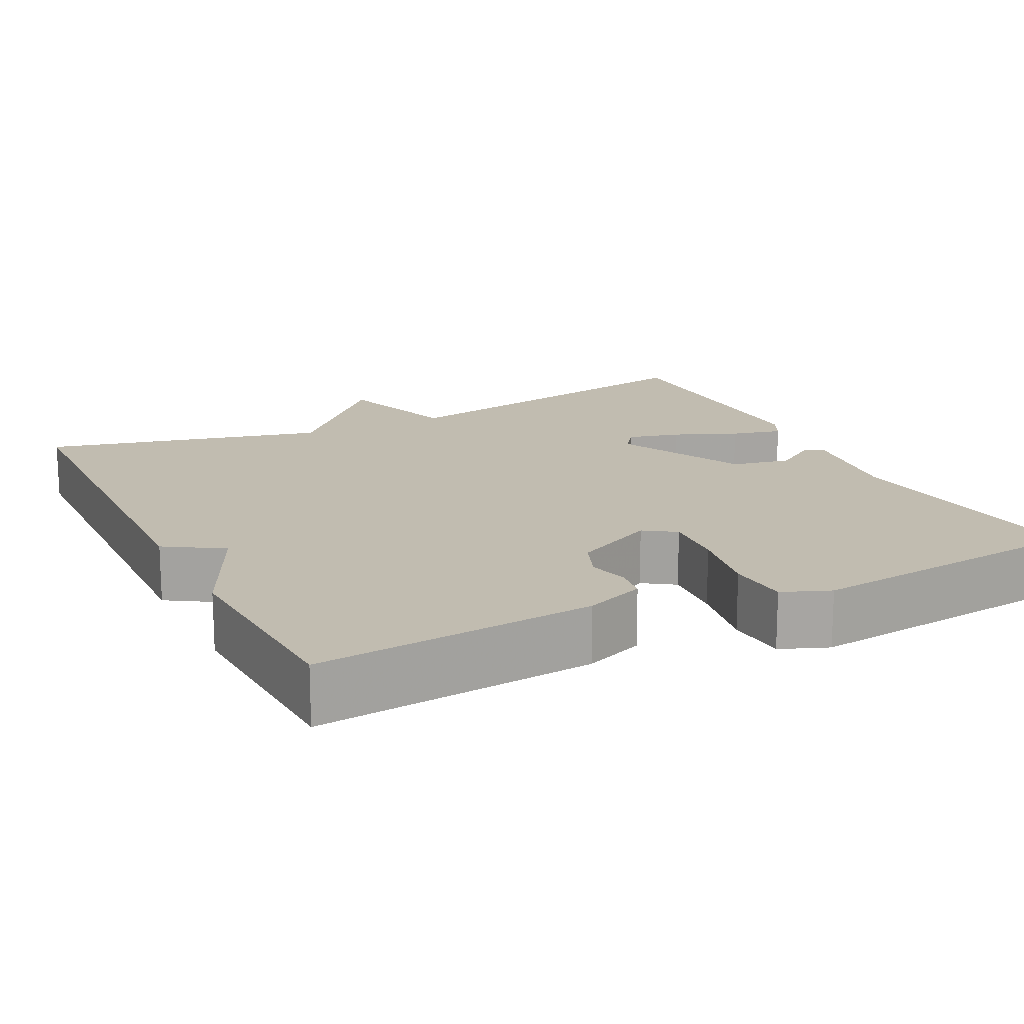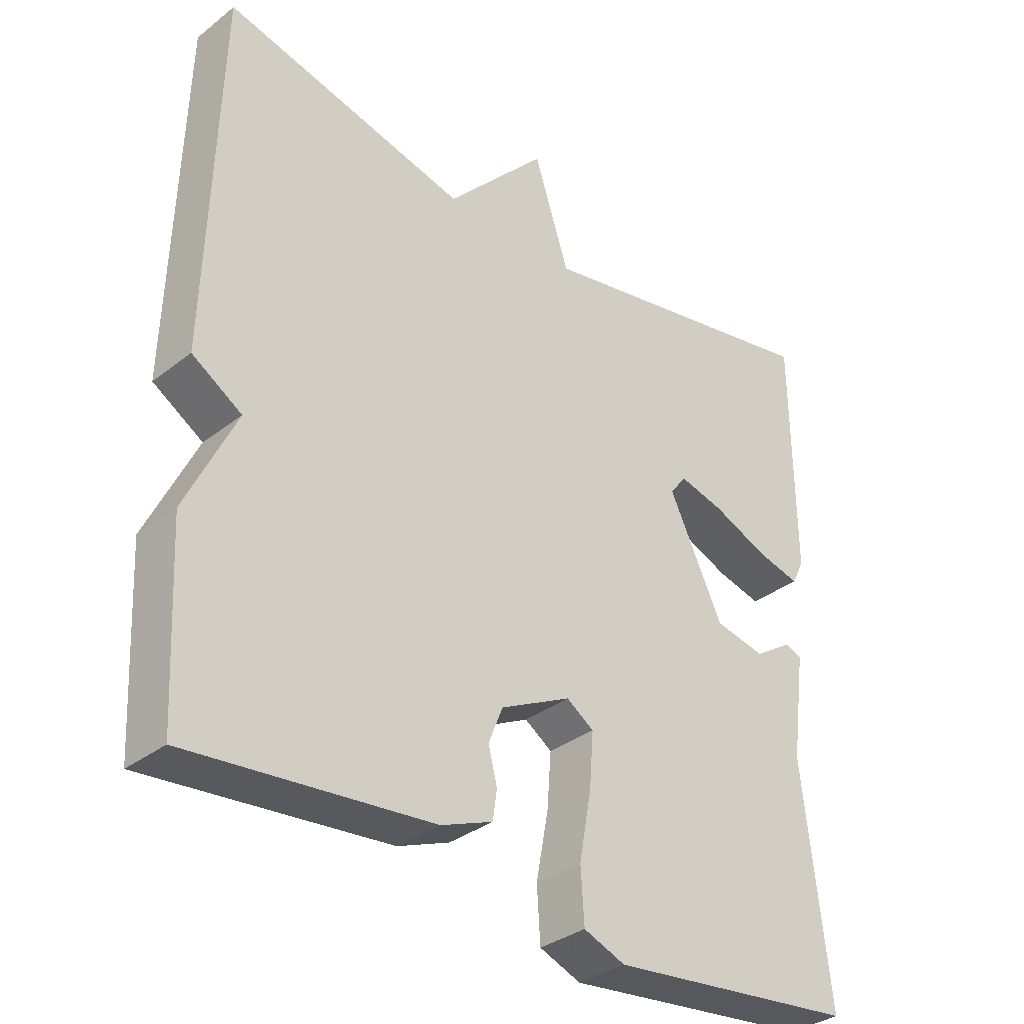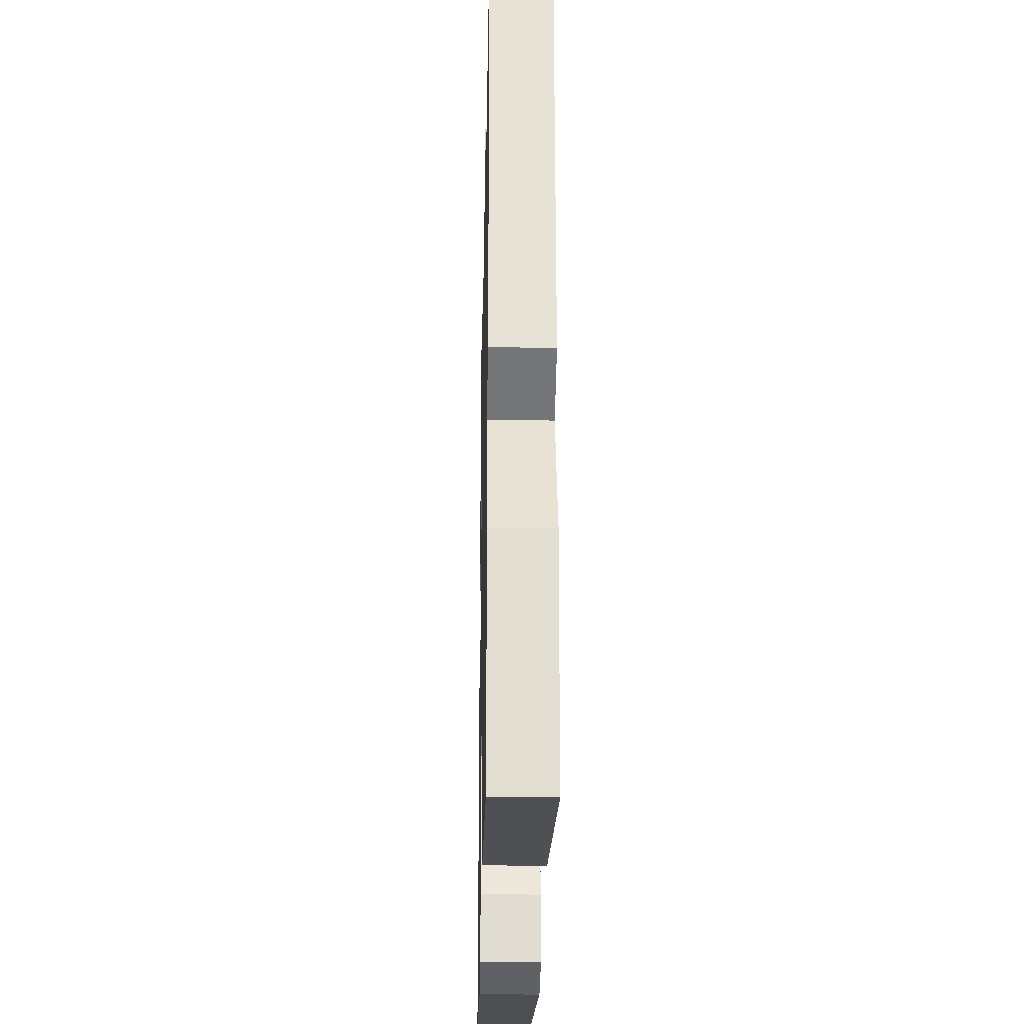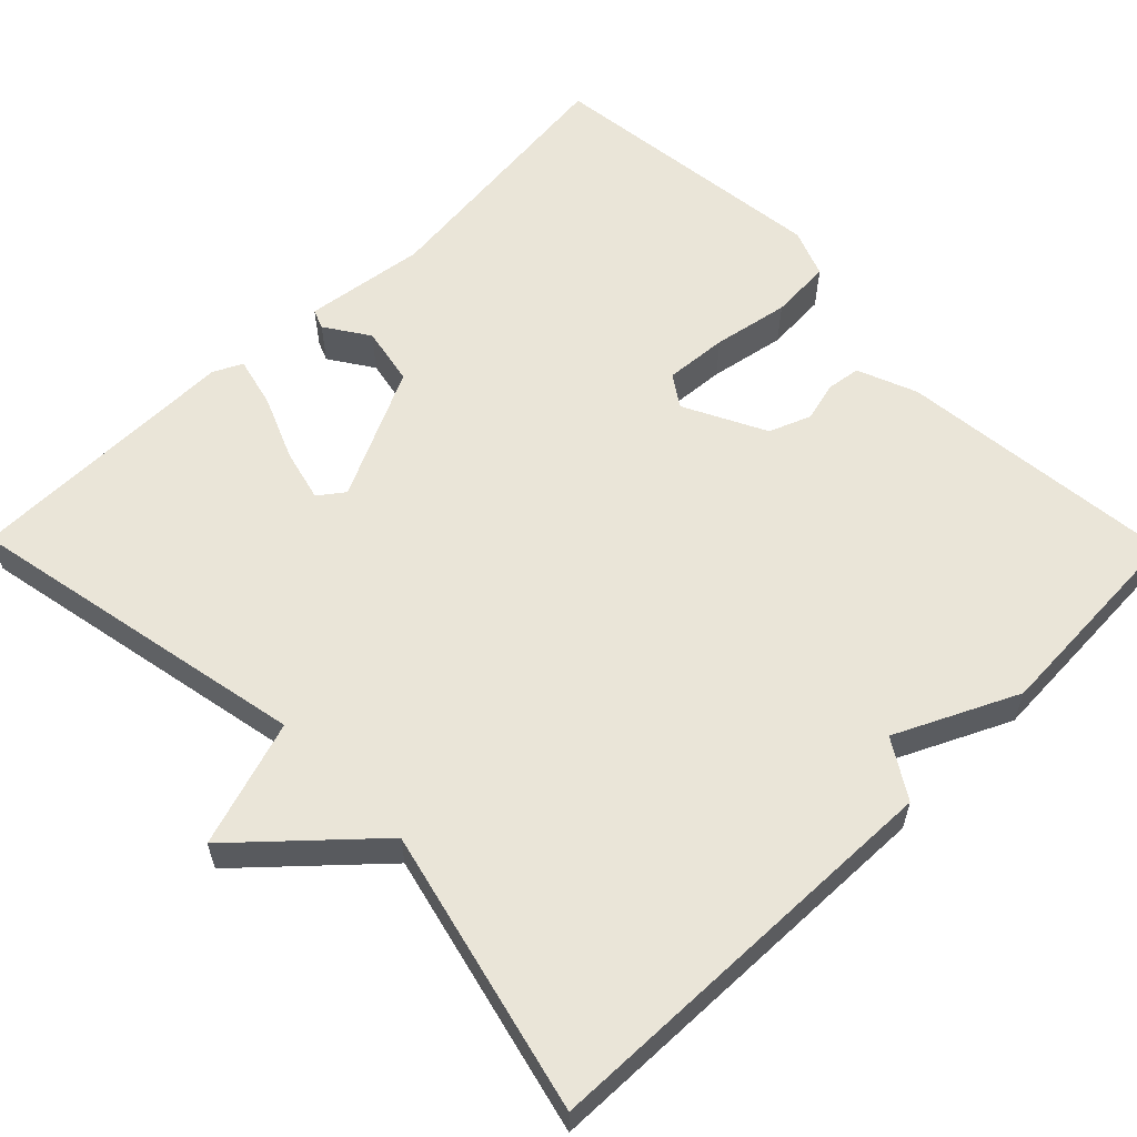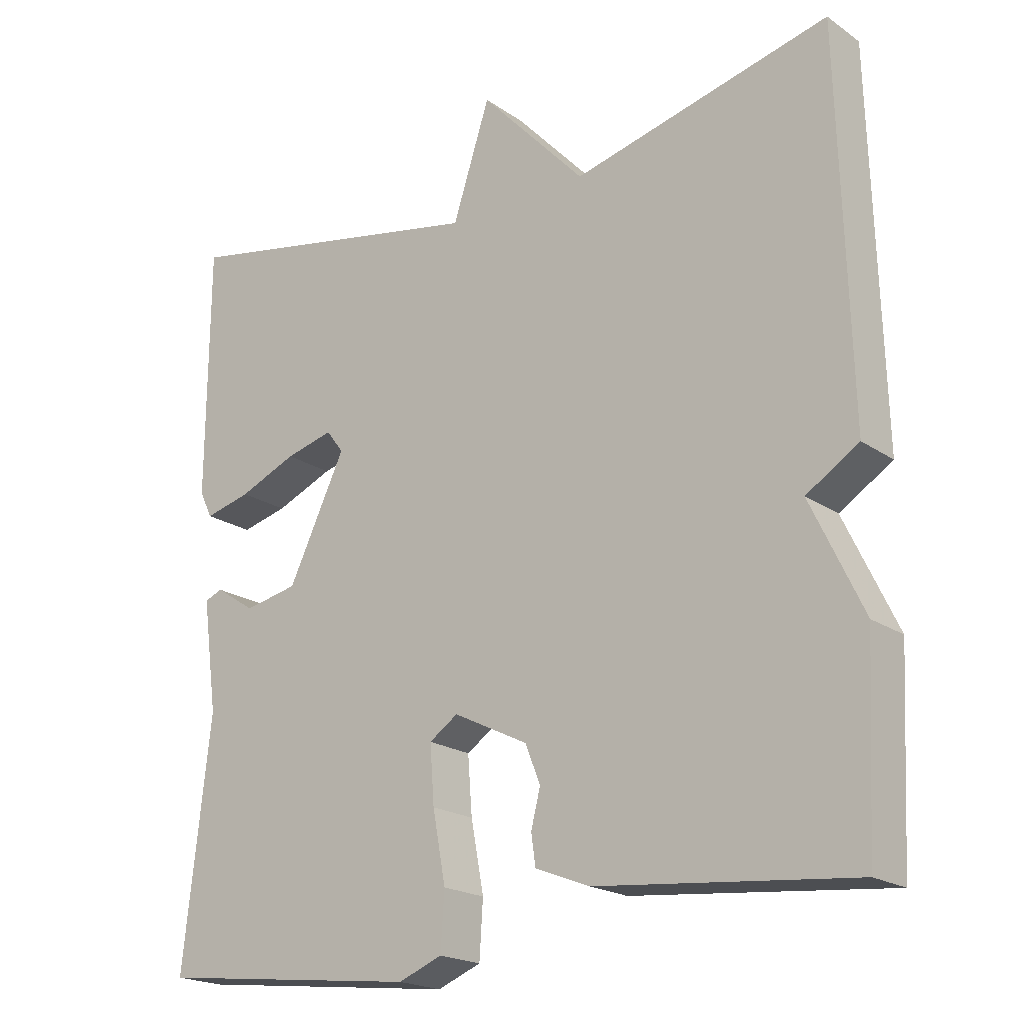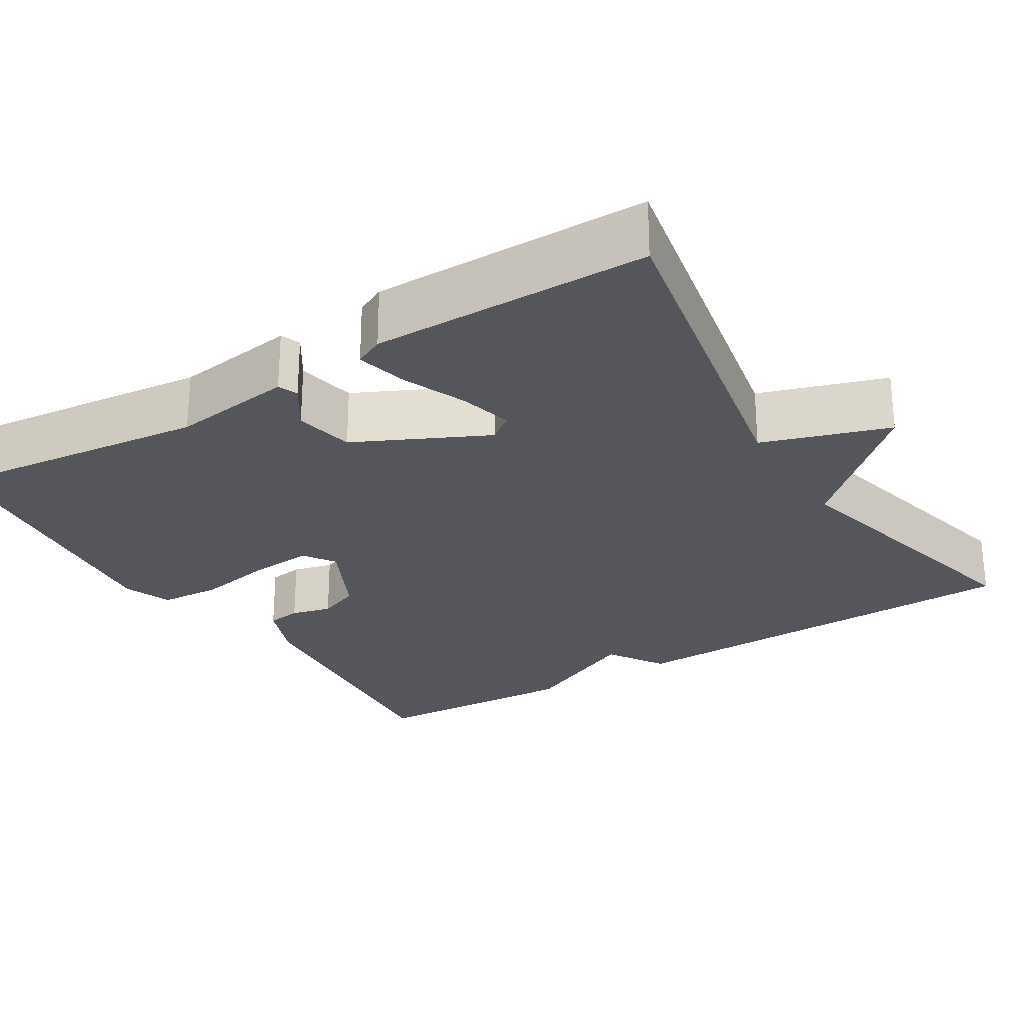
<metadata>
{"format":"obj","ext":"obj","renderer":"f3d","projection":"perspective","resolution":1024,"background":"white","views":[{"elev":16.5,"azim":153.5,"up":"+Y"},{"elev":-33.8,"azim":136.5,"up":"+Z"},{"elev":-24.2,"azim":88.8,"up":"+Z"},{"elev":59.1,"azim":45.5,"up":"+Y"},{"elev":-20.1,"azim":38.8,"up":"+Z"},{"elev":-26.3,"azim":-58.3,"up":"+Y"}]}
</metadata>
<code>
v 0.5 0.07 -0.5
v 0.144 0.07 -0.465
v 0.068 0.07 -0.435
v 0.062 0.07 -0.392
v 0.075 0.07 -0.341
v 0.054 0.07 -0.288
v -0.05 0.07 -0.236
v -0.09 0.07 -0.263
v -0.084 0.07 -0.343
v -0.066 0.07 -0.44
v -0.071 0.07 -0.518
v -0.132 0.07 -0.542
v -0.5 0.07 -0.5
v -0.462 0.07 -0.162
v -0.483 0.07 -0.007
v -0.458 0.07 0.003
v -0.402 0.07 -0.034
v -0.327 0.07 -0.019
v -0.247 0.07 0.147
v -0.271 0.07 0.179
v -0.338 0.07 0.162
v -0.419 0.07 0.128
v -0.484 0.07 0.112
v -0.502 0.07 0.149
v -0.5 0.07 0.5
v -0.059 0.07 0.413
v -0.007 0.07 0.573
v 0.141 0.07 0.413
v 0.5 0.07 0.5
v 0.514 0.07 -0.03
v 0.441 0.07 -0.076
v 0.514 0.07 -0.23
v 0.5 0 -0.5
v 0.144 0 -0.465
v 0.068 0 -0.435
v 0.062 0 -0.392
v 0.075 0 -0.341
v 0.054 0 -0.288
v -0.05 0 -0.236
v -0.09 0 -0.263
v -0.084 0 -0.343
v -0.066 0 -0.44
v -0.071 0 -0.518
v -0.132 0 -0.542
v -0.5 0 -0.5
v -0.462 0 -0.162
v -0.483 0 -0.007
v -0.458 0 0.003
v -0.402 0 -0.034
v -0.327 0 -0.019
v -0.247 0 0.147
v -0.271 0 0.179
v -0.338 0 0.162
v -0.419 0 0.128
v -0.484 0 0.112
v -0.502 0 0.149
v -0.5 0 0.5
v -0.059 0 0.413
v -0.007 0 0.573
v 0.141 0 0.413
v 0.5 0 0.5
v 0.514 0 -0.03
v 0.441 0 -0.076
v 0.514 0 -0.23
f 3 4 5
f 2 3 5
f 1 2 5
f 32 1 5
f 31 32 5
f 28 29 30 31
f 31 5 6
f 28 31 6
f 27 28 6
f 26 27 6
f 24 25 26
f 23 24 26
f 22 23 26
f 21 22 26
f 20 21 26
f 19 20 26
f 26 6 7
f 19 26 7
f 18 19 7
f 17 18 7 8
f 17 8 9
f 16 17 9
f 15 16 9
f 14 15 9
f 12 13 14
f 11 12 14
f 10 11 14
f 9 10 14
f 37 36 35
f 37 35 34
f 37 34 33
f 37 33 64
f 37 64 63
f 63 62 61 60
f 38 37 63
f 38 63 60
f 38 60 59
f 38 59 58
f 58 57 56
f 58 56 55
f 58 55 54
f 58 54 53
f 58 53 52
f 58 52 51
f 39 38 58
f 39 58 51
f 39 51 50
f 40 39 50 49
f 41 40 49
f 41 49 48
f 41 48 47
f 41 47 46
f 46 45 44
f 46 44 43
f 46 43 42
f 46 42 41
f 1 33 34 2
f 2 34 35 3
f 3 35 36 4
f 4 36 37 5
f 5 37 38 6
f 6 38 39 7
f 7 39 40 8
f 8 40 41 9
f 9 41 42 10
f 10 42 43 11
f 11 43 44 12
f 12 44 45 13
f 13 45 46 14
f 14 46 47 15
f 15 47 48 16
f 16 48 49 17
f 17 49 50 18
f 18 50 51 19
f 19 51 52 20
f 20 52 53 21
f 21 53 54 22
f 22 54 55 23
f 23 55 56 24
f 24 56 57 25
f 25 57 58 26
f 26 58 59 27
f 27 59 60 28
f 28 60 61 29
f 29 61 62 30
f 30 62 63 31
f 31 63 64 32
f 32 64 33 1

</code>
